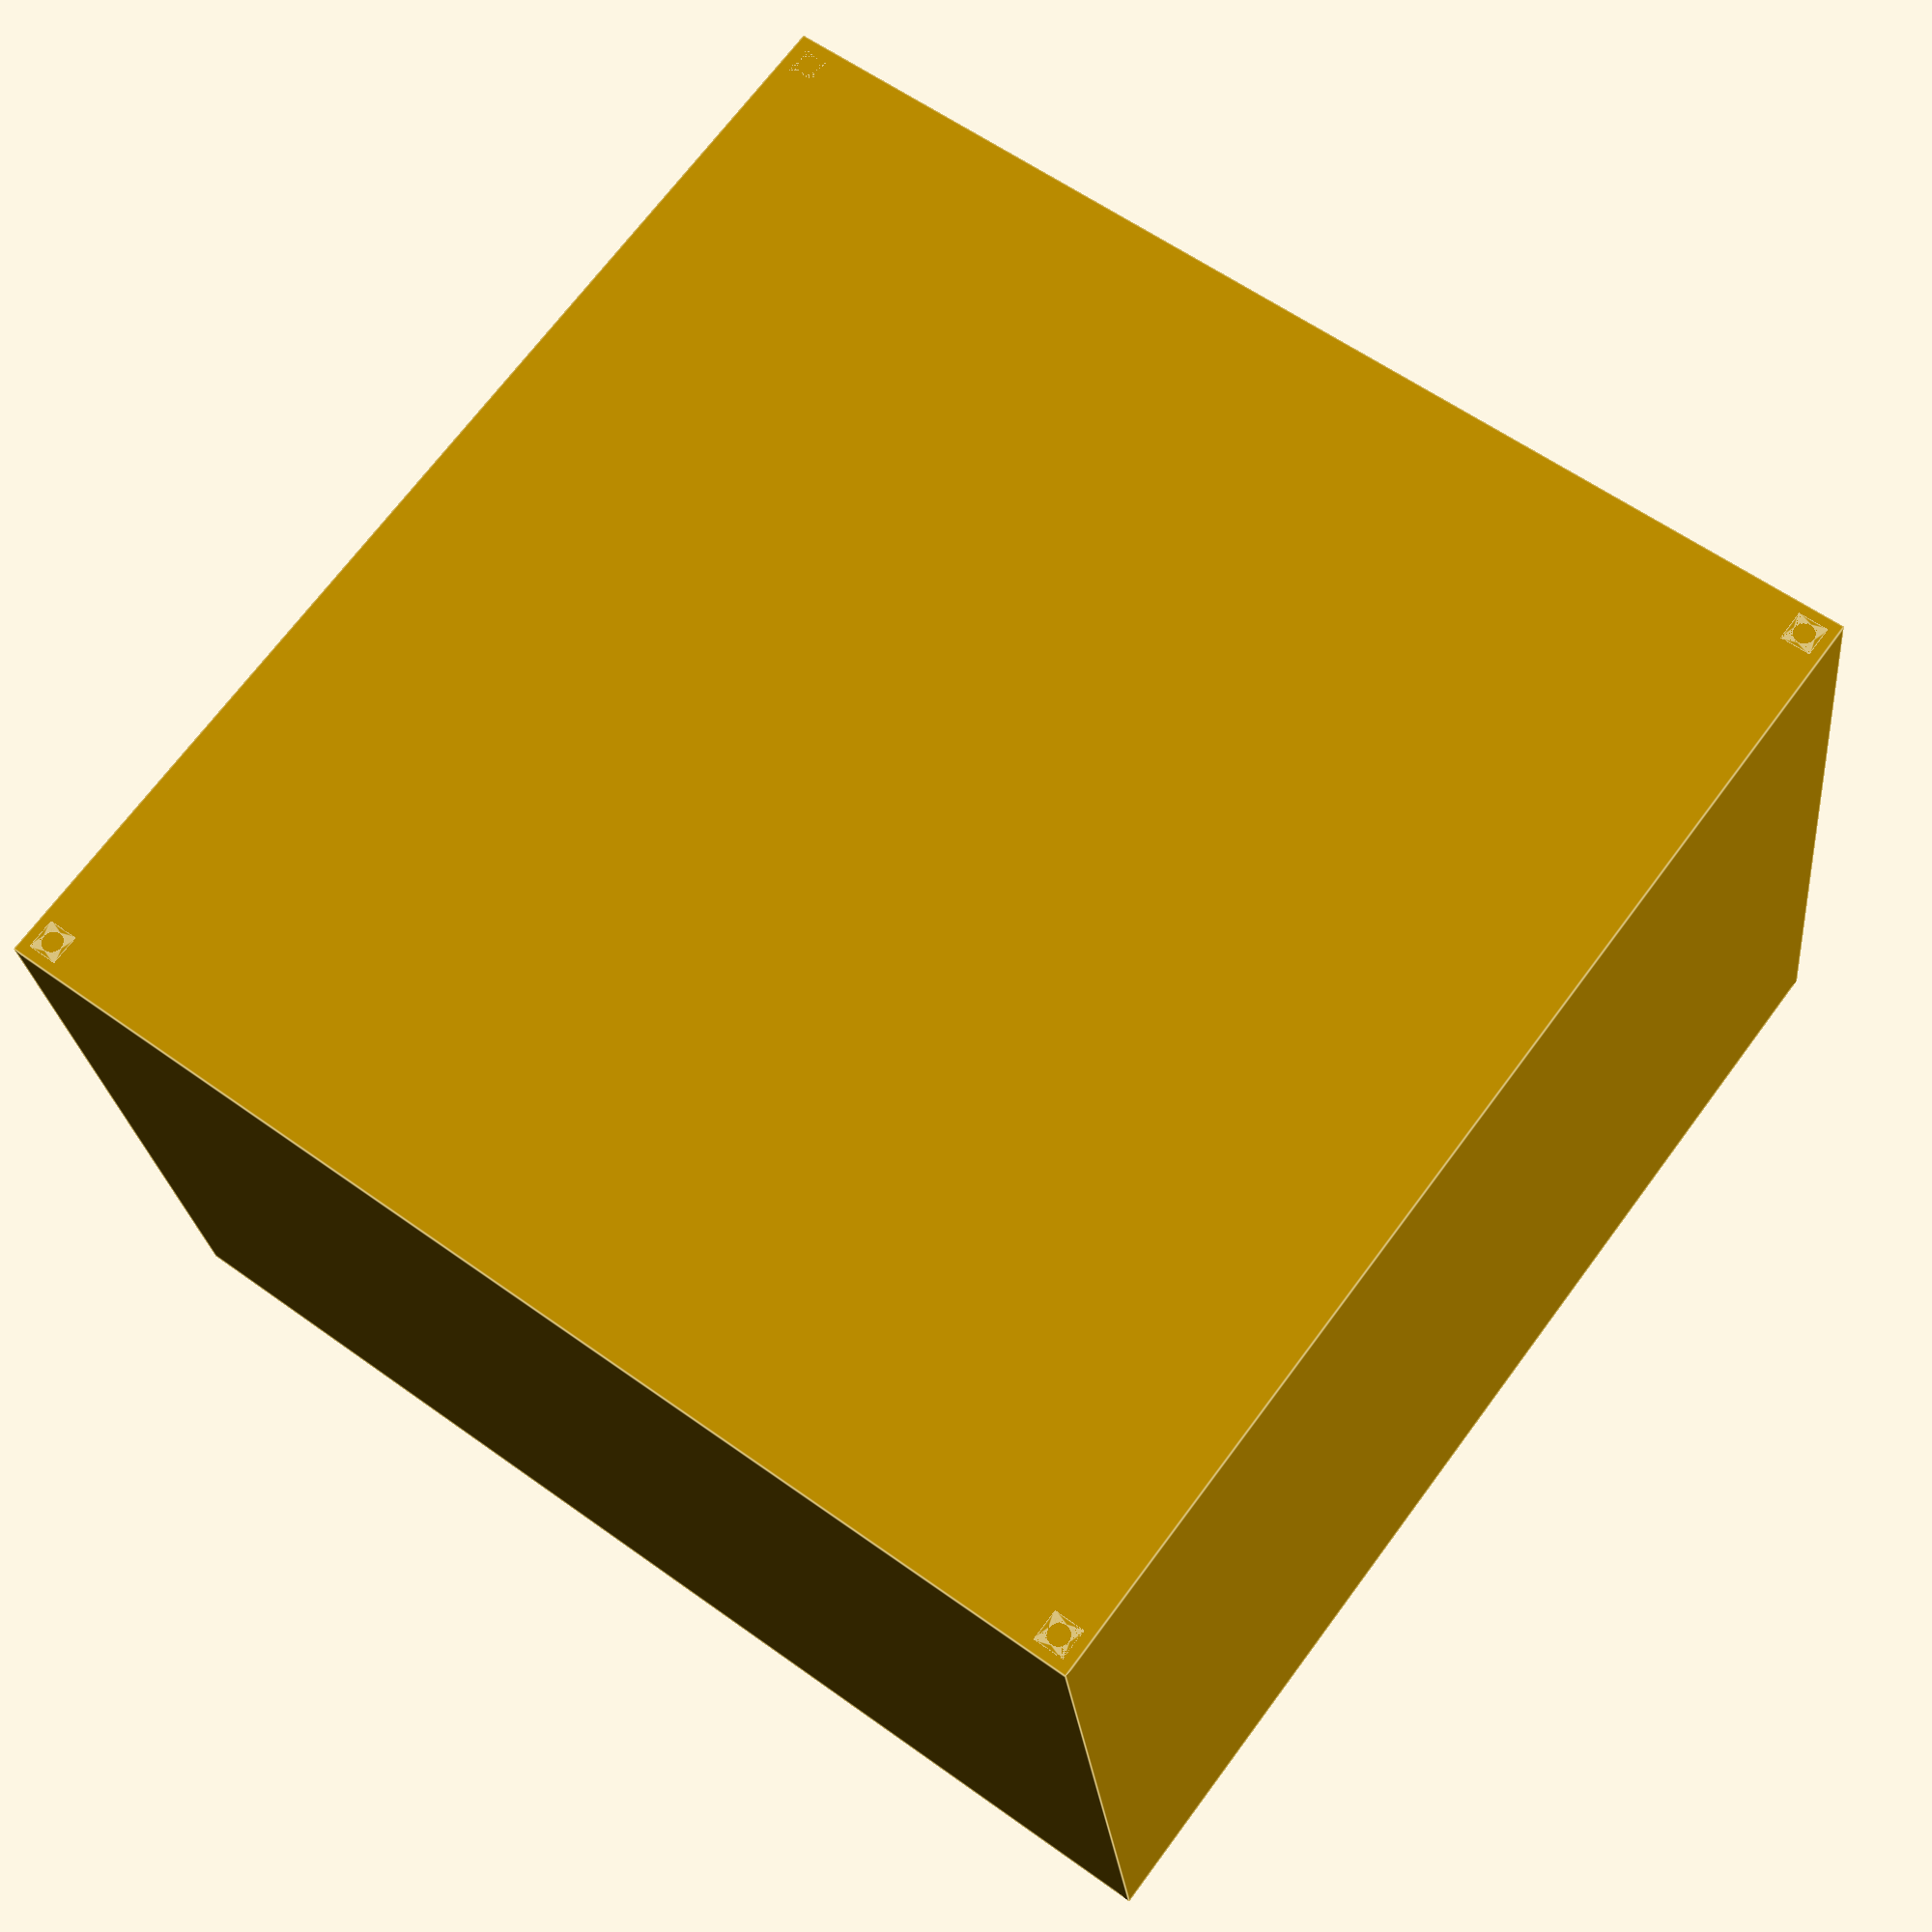
<openscad>
$fn=100;
diam_button = 58;

plate = diam_button * 2;
heigth = 75;
wall_thickness =  2;
screw_hole_diam = 2;

module keystone(){
    rotate([0,-90,-90]){
        cube([20,15,wall_thickness]);
    }
}

module box(){
    inside_box = plate - wall_thickness;
    translate([plate/2, plate/2, heigth/2]){
    difference(){
        cube([plate, plate, heigth], center=true);
        translate([0, 0, wall_thickness/2]){
        cube([inside_box, inside_box, heigth-wall_thickness], center=true);
        }
    }
}
}

module screw_hole(diam, offset=1){
    center = diam + offset;
    difference(){
        square(center);
        translate([center/2, center/2, 0]){
            circle(diam/2);
        }
    }
}

module screw_3d(){
    linear_extrude(heigth){
        screw_hole(screw_hole_diam);
    }
}




difference(){
    box();
    translate([(plate-15)/2, 0, 5]){
        keystone();
    }
}

wall_trans = wall_thickness/2;
move = screw_hole_diam+1;

translate([wall_trans, wall_trans, 0]){
    screw_3d();
}
translate([plate-wall_trans-move, wall_trans, 0]){
    screw_3d();
}
translate([wall_trans, plate-wall_trans-move, 0]){
    screw_3d();
}
translate([plate-wall_trans-move, plate-wall_trans-move, 0]){
    screw_3d();
}
</openscad>
<views>
elev=204.8 azim=53.3 roll=354.3 proj=p view=edges
</views>
